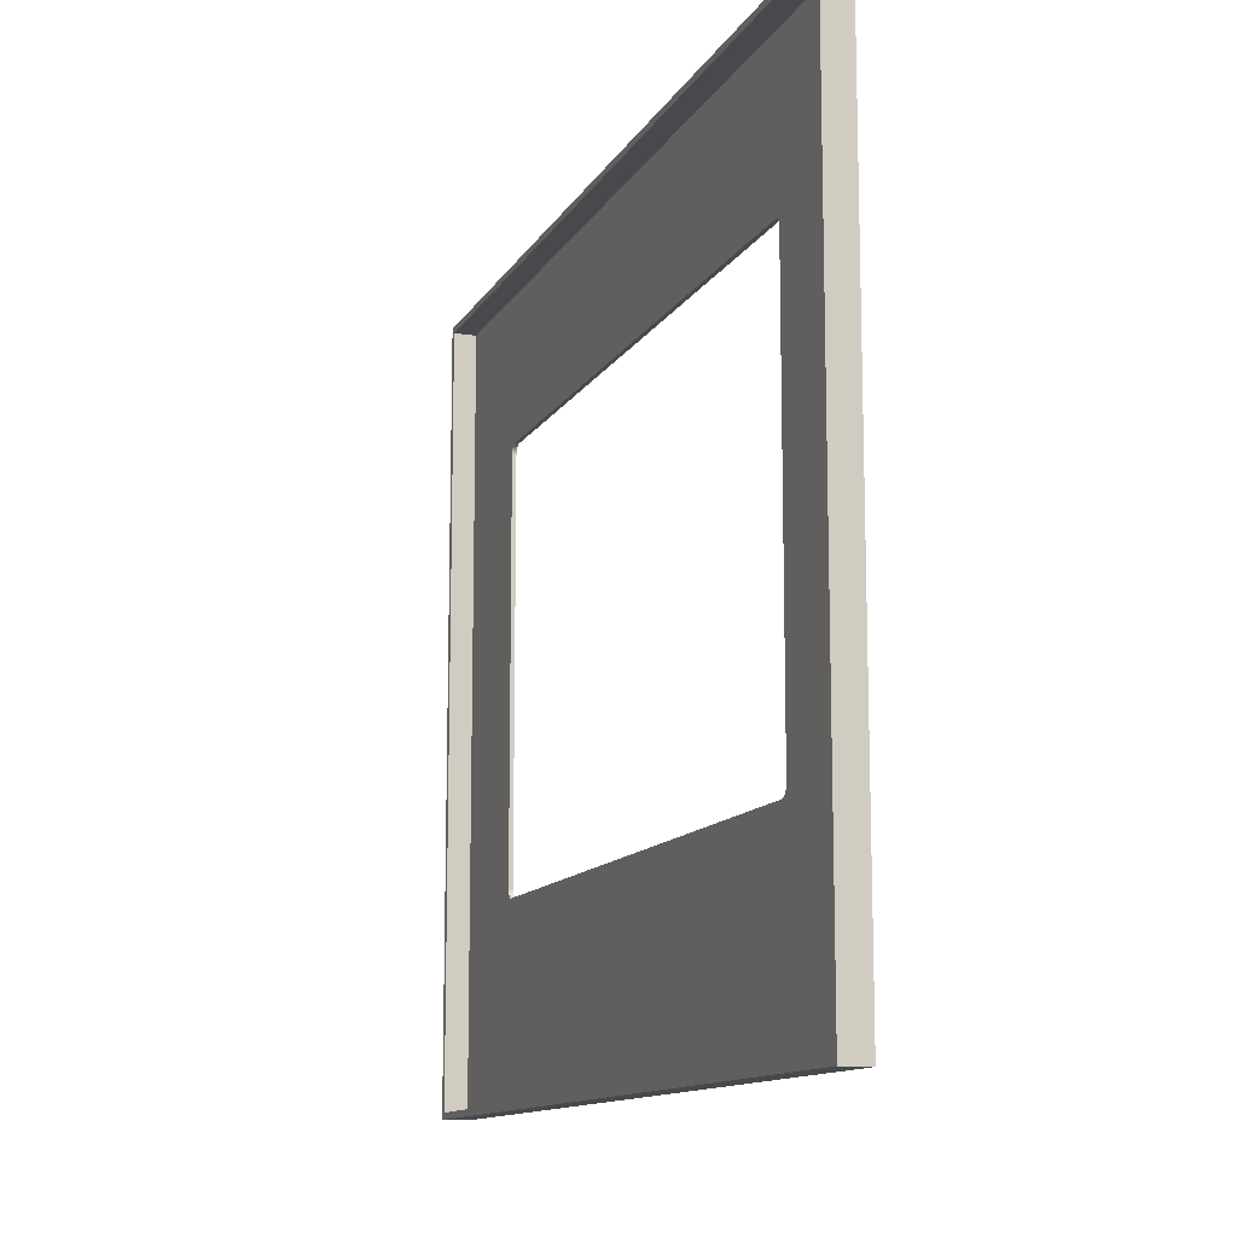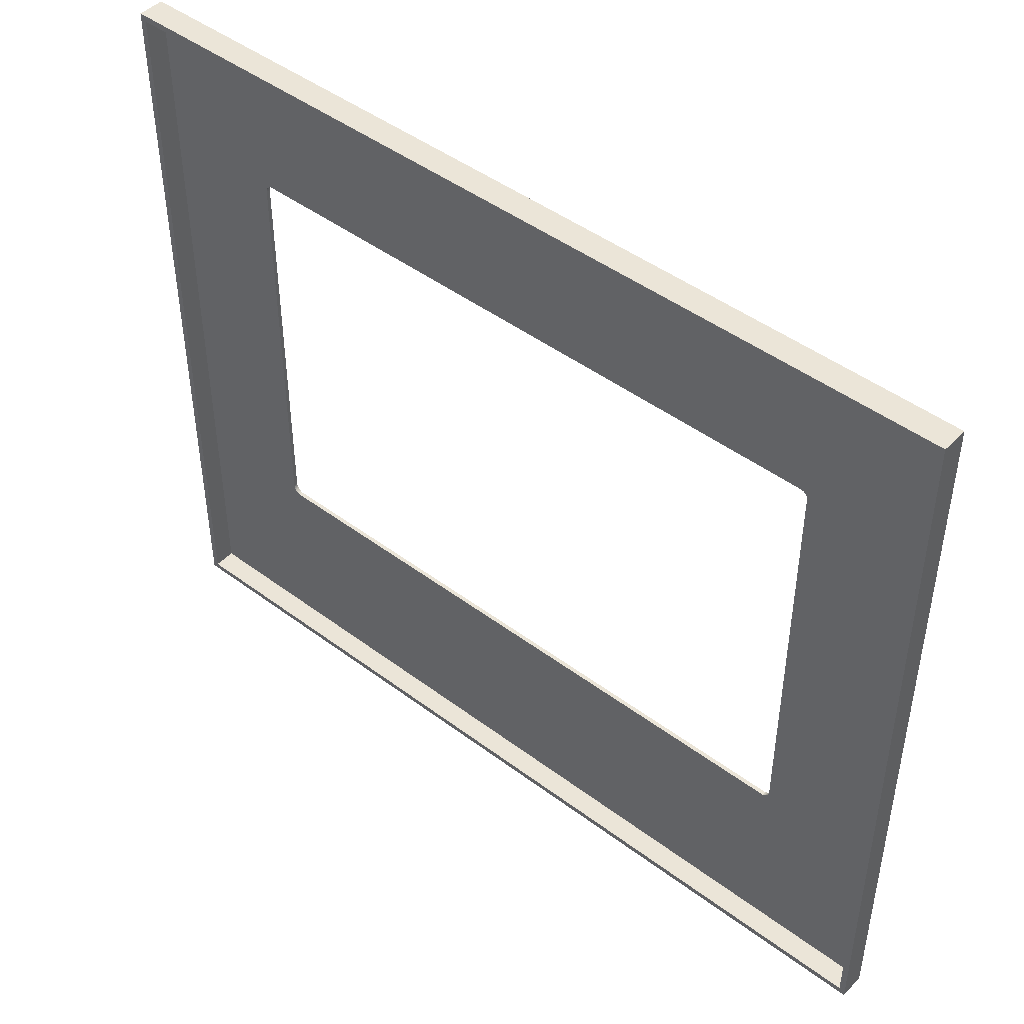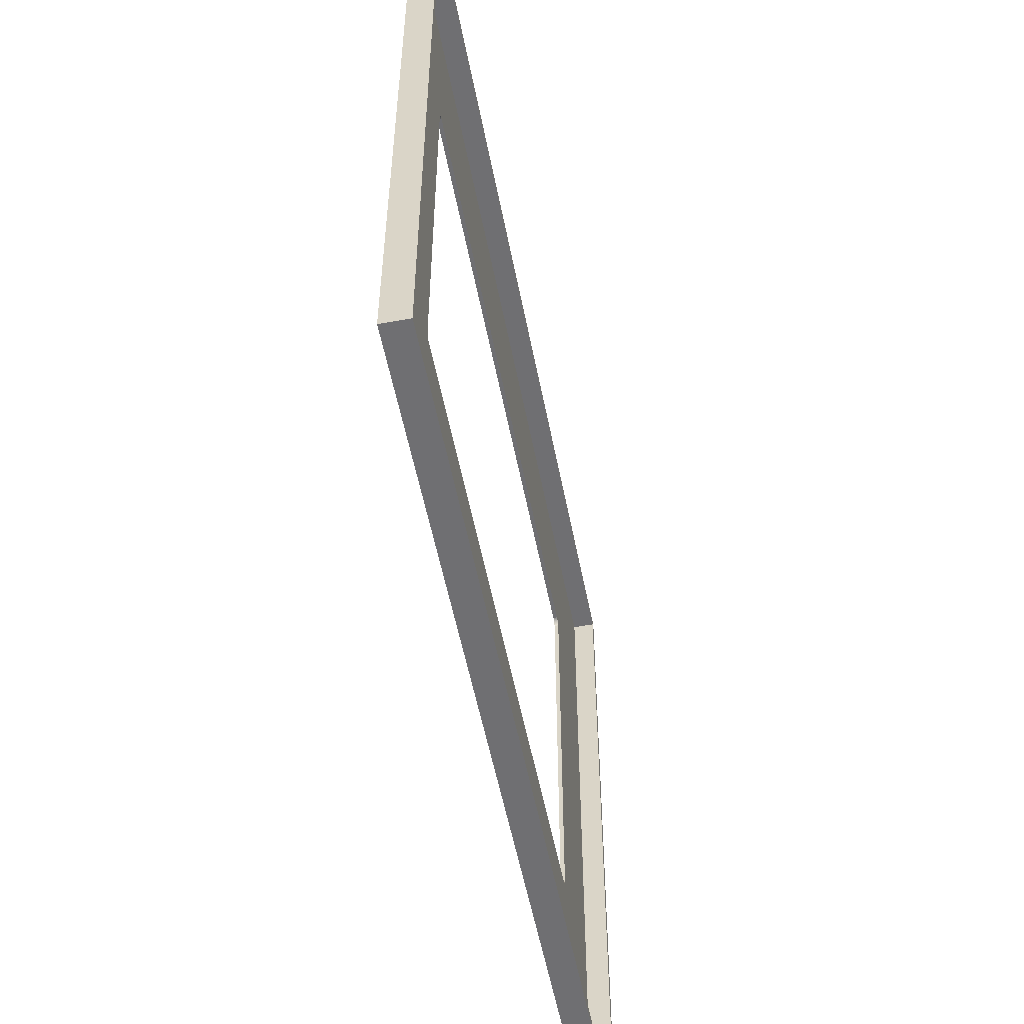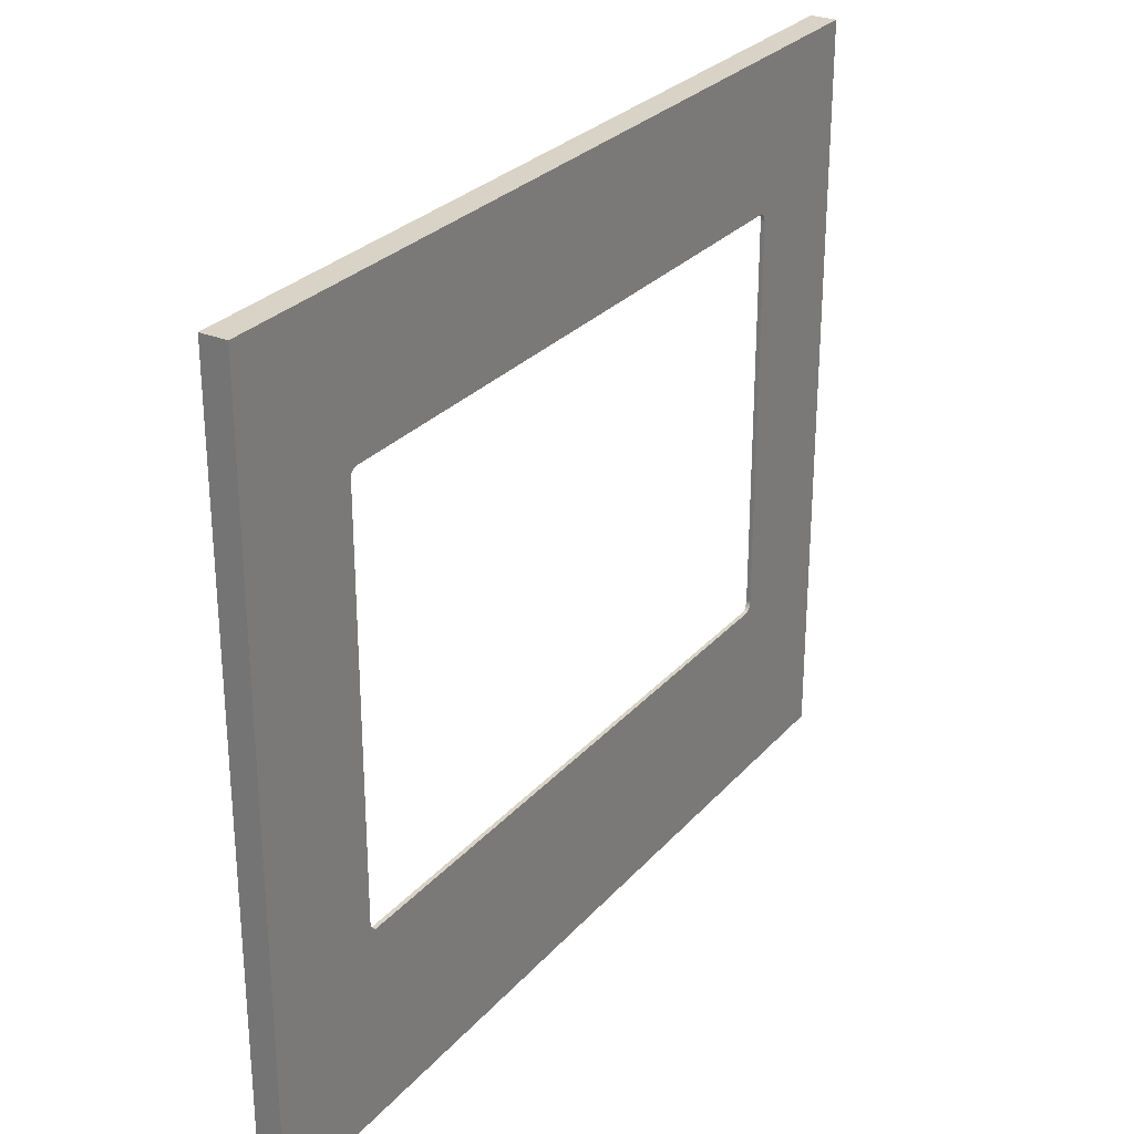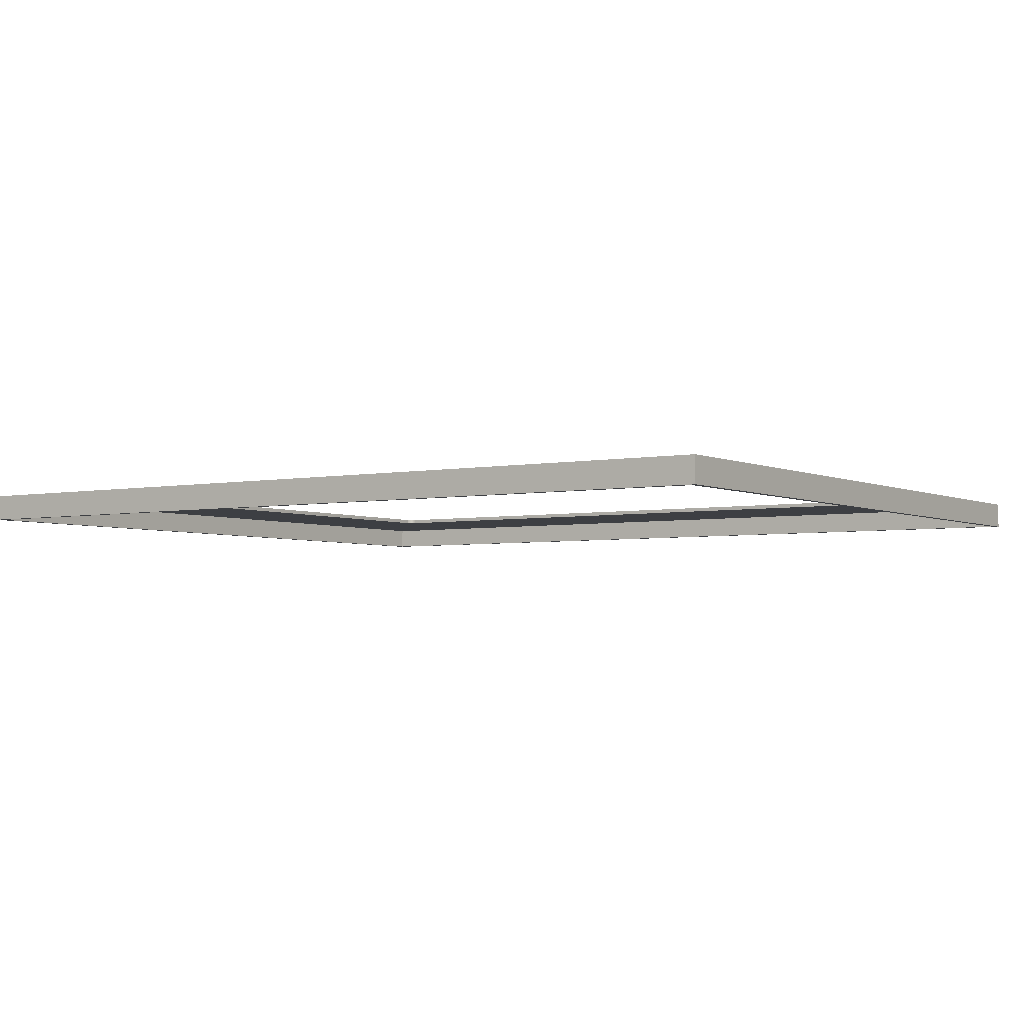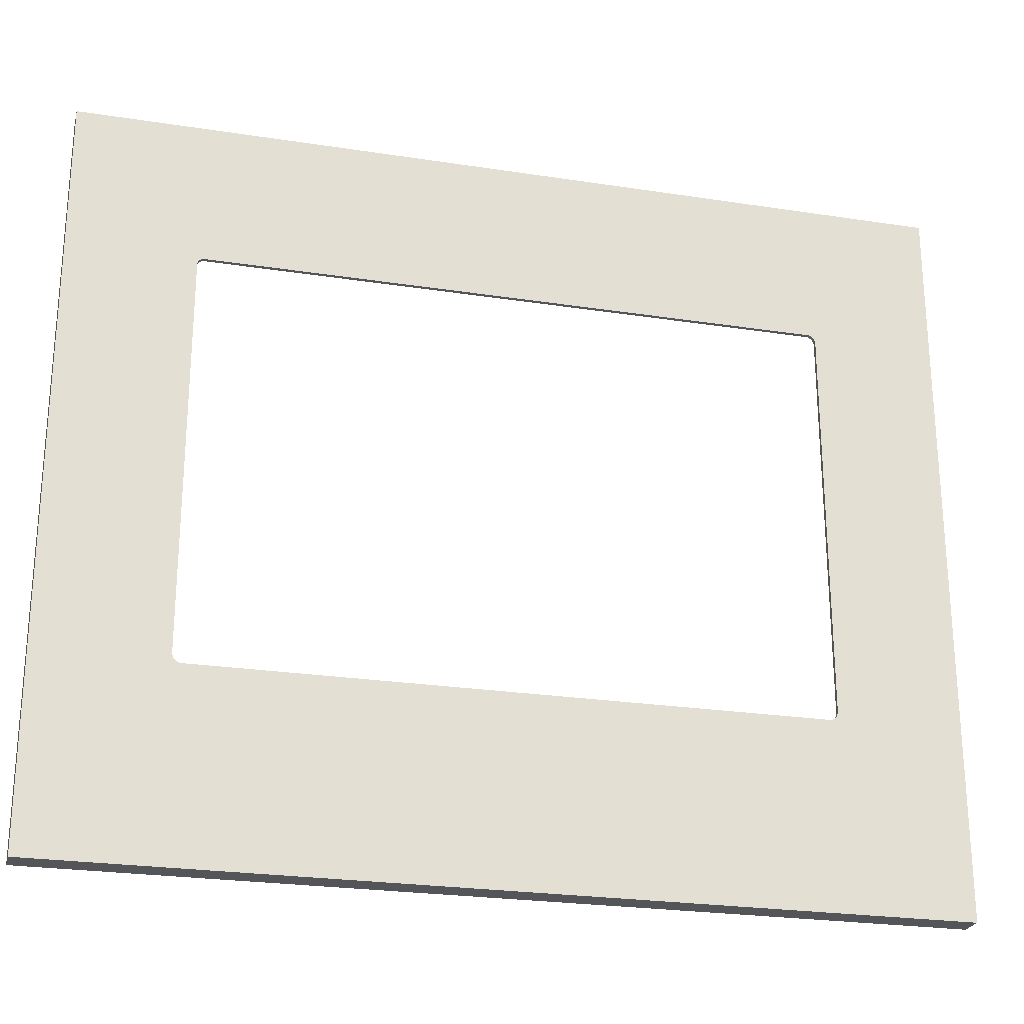
<metadata>
{"format":"obj","ext":"obj","renderer":"f3d","projection":"perspective","resolution":1024,"background":"white","views":[{"elev":-12.3,"azim":-109.5,"up":"+Y"},{"elev":45.9,"azim":-139.3,"up":"+Y"},{"elev":-54.7,"azim":101.0,"up":"+Y"},{"elev":28.2,"azim":-57.6,"up":"+Y"},{"elev":-3.8,"azim":33.8,"up":"+Z"},{"elev":-24.6,"azim":-14.2,"up":"+Y"}]}
</metadata>
<code>
o Group1/mesh1/mesh1-geometry#mesh1-geometry
v 0.3737 -0.5909 0.3993
v 0.3736 -0.5921 0.4039
v 0.3737 -0.5909 0.4039
v 0.3736 -0.5921 0.3993
v 0.5159 0.03542 0.4039
v 0.3737 -0.1414 0.3993
v 0.5089 0.02844 0.3993
v 0.3733 -0.5933 0.4039
v 0.3737 -0.1414 0.4039
v 0.3733 -0.5933 0.3993
v 0.5159 -0.8131 0.4039
v 0.3735 -0.1402 0.4039
v 0.3735 -0.1402 0.3993
v 0.5089 -0.8061 0.3993
v 0.373 -0.5945 0.4039
v 0.5159 -0.8131 0.3744
v 0.3733 -0.139 0.4039
v 0.3733 -0.139 0.3993
v 0.373 -0.5945 0.3993
v 0.5089 -0.8061 0.3744
v 0.3725 -0.5957 0.4039
v 0.5159 0.03542 0.3744
v -0.4835 -0.813 0.3744
v 0.3729 -0.1379 0.4039
v 0.3729 -0.1379 0.3993
v 0.3725 -0.5957 0.3993
v 0.5089 0.02844 0.3744
v -0.4765 -0.806 0.3744
v 0.3719 -0.5968 0.4039
v -0.4835 0.03542 0.3744
v -0.4835 -0.813 0.4039
v 0.3724 -0.1368 0.4039
v 0.3724 -0.1368 0.3993
v 0.3719 -0.5968 0.3993
v -0.4765 0.02844 0.3744
v -0.4765 -0.806 0.3993
v 0.3711 -0.5978 0.4039
v -0.4835 0.03542 0.4039
v 0.3662 -0.6014 0.4039
v 0.3718 -0.1358 0.4039
v 0.3718 -0.1358 0.3993
v 0.3711 -0.5978 0.3993
v -0.4765 0.02844 0.3993
v 0.3662 -0.6014 0.3993
v 0.3703 -0.5987 0.4039
v -0.3326 -0.1316 0.4039
v 0.3673 -0.6009 0.4039
v -0.3326 -0.6014 0.4039
v 0.3711 -0.1348 0.4039
v 0.3711 -0.1348 0.3993
v 0.3703 -0.5987 0.3993
v -0.3326 -0.1316 0.3993
v -0.3403 -0.5921 0.3993
v 0.3673 -0.6009 0.3993
v -0.3326 -0.6014 0.3993
v 0.3694 -0.5996 0.4039
v -0.3401 -0.5934 0.4039
v -0.3339 -0.1318 0.4039
v 0.3662 -0.1316 0.4039
v 0.3684 -0.6003 0.4039
v -0.3338 -0.6009 0.4039
v 0.3703 -0.134 0.4039
v 0.3703 -0.134 0.3993
v 0.3694 -0.5996 0.3993
v -0.3339 -0.1318 0.3993
v 0.3662 -0.1316 0.3993
v -0.3401 -0.5934 0.3993
v -0.3405 -0.5909 0.3993
v 0.3684 -0.6003 0.3993
v -0.3338 -0.6009 0.3993
v -0.3397 -0.5946 0.4039
v -0.3403 -0.5921 0.4039
v -0.3351 -0.1321 0.4039
v 0.3673 -0.132 0.4039
v -0.3349 -0.6003 0.4039
v 0.3694 -0.1332 0.4039
v 0.3694 -0.1332 0.3993
v -0.3351 -0.1321 0.3993
v 0.3673 -0.132 0.3993
v -0.3397 -0.5946 0.3993
v -0.3405 -0.1426 0.3993
v -0.3405 -0.5909 0.4039
v -0.3349 -0.6003 0.3993
v -0.3391 -0.5957 0.4039
v -0.3363 -0.1327 0.4039
v 0.3684 -0.1325 0.4039
v -0.3359 -0.5996 0.4039
v 0.3684 -0.1325 0.3993
v -0.3363 -0.1327 0.3993
v -0.3391 -0.5957 0.3993
v -0.3405 -0.1381 0.3993
v -0.3405 -0.1426 0.4039
v -0.3359 -0.5996 0.3993
v -0.3385 -0.5968 0.4039
v -0.3374 -0.1334 0.4039
v -0.3369 -0.5988 0.4039
v -0.3374 -0.1334 0.3993
v -0.3385 -0.5968 0.3993
v -0.3403 -0.1375 0.3993
v -0.3369 -0.5988 0.3993
v -0.3377 -0.5978 0.4039
v -0.3407 -0.1413 0.4039
v -0.3383 -0.1342 0.4039
v -0.3383 -0.1342 0.3993
v -0.3377 -0.5978 0.3993
v -0.3398 -0.1363 0.3993
v -0.3405 -0.1381 0.4039
v -0.3408 -0.14 0.4039
v -0.3392 -0.1352 0.4039
v -0.3392 -0.1352 0.3993
v -0.3398 -0.1363 0.4039
v -0.3403 -0.1375 0.4039
v -0.3406 -0.1388 0.4039
f 1 2 3
f 2 1 4
f 3 2 1
f 4 1 2
f 2 5 3
f 3 5 2
f 3 6 1
f 1 6 3
f 7 4 1
f 1 4 7
f 4 8 2
f 2 8 4
f 8 5 2
f 2 5 8
f 3 5 9
f 9 5 3
f 6 3 9
f 9 3 6
f 7 1 6
f 6 1 7
f 7 10 4
f 4 10 7
f 8 4 10
f 10 4 8
f 8 11 5
f 5 11 8
f 9 5 12
f 12 5 9
f 9 13 6
f 6 13 9
f 7 6 13
f 13 6 7
f 14 10 7
f 7 10 14
f 10 15 8
f 8 15 10
f 15 11 8
f 8 11 15
f 16 5 11
f 11 5 16
f 12 5 17
f 17 5 12
f 13 9 12
f 12 9 13
f 7 13 18
f 18 13 7
f 10 14 19
f 19 14 10
f 7 20 14
f 14 20 7
f 15 10 19
f 19 10 15
f 21 11 15
f 15 11 21
f 5 16 22
f 22 16 5
f 11 23 16
f 16 23 11
f 17 5 24
f 24 5 17
f 18 12 17
f 17 12 18
f 12 18 13
f 13 18 12
f 7 18 25
f 25 18 7
f 19 14 26
f 26 14 19
f 20 7 27
f 27 7 20
f 28 14 20
f 20 14 28
f 19 21 15
f 15 21 19
f 29 11 21
f 21 11 29
f 16 20 22
f 22 20 16
f 30 5 22
f 22 5 30
f 23 11 31
f 31 11 23
f 20 16 23
f 23 16 20
f 24 5 32
f 32 5 24
f 25 17 24
f 24 17 25
f 17 25 18
f 18 25 17
f 7 25 33
f 33 25 7
f 26 14 34
f 34 14 26
f 21 19 26
f 26 19 21
f 7 35 27
f 27 35 7
f 22 20 27
f 27 20 22
f 14 28 36
f 36 28 14
f 23 28 20
f 20 28 23
f 37 11 29
f 29 11 37
f 26 29 21
f 21 29 26
f 5 30 38
f 38 30 5
f 22 35 30
f 30 35 22
f 11 39 31
f 31 39 11
f 31 30 23
f 23 30 31
f 32 5 40
f 40 5 32
f 33 24 32
f 32 24 33
f 24 33 25
f 25 33 24
f 7 33 41
f 41 33 7
f 34 14 42
f 42 14 34
f 29 26 34
f 34 26 29
f 35 7 43
f 43 7 35
f 22 27 35
f 35 27 22
f 28 43 36
f 36 43 28
f 44 14 36
f 36 14 44
f 28 23 30
f 30 23 28
f 45 11 37
f 37 11 45
f 34 37 29
f 29 37 34
f 30 31 38
f 38 31 30
f 38 46 5
f 5 46 38
f 28 30 35
f 35 30 28
f 39 11 47
f 47 11 39
f 48 31 39
f 39 31 48
f 40 5 49
f 49 5 40
f 41 32 40
f 40 32 41
f 32 41 33
f 33 41 32
f 7 41 50
f 50 41 7
f 42 14 51
f 51 14 42
f 37 34 42
f 42 34 37
f 52 43 7
f 7 43 52
f 43 28 35
f 35 28 43
f 53 36 43
f 43 36 53
f 54 14 44
f 44 14 54
f 36 55 44
f 44 55 36
f 56 11 45
f 45 11 56
f 42 45 37
f 37 45 42
f 31 57 38
f 38 57 31
f 38 58 46
f 46 58 38
f 59 5 46
f 46 5 59
f 47 11 60
f 60 11 47
f 54 39 47
f 47 39 54
f 61 31 48
f 48 31 61
f 44 48 39
f 39 48 44
f 49 5 62
f 62 5 49
f 50 40 49
f 49 40 50
f 40 50 41
f 41 50 40
f 7 50 63
f 63 50 7
f 51 14 64
f 64 14 51
f 45 42 51
f 51 42 45
f 65 43 52
f 52 43 65
f 7 66 52
f 52 66 7
f 67 36 53
f 53 36 67
f 53 43 68
f 68 43 53
f 69 14 54
f 54 14 69
f 39 54 44
f 44 54 39
f 55 36 70
f 70 36 55
f 48 44 55
f 55 44 48
f 60 11 56
f 56 11 60
f 45 64 56
f 56 64 45
f 57 31 71
f 71 31 57
f 38 57 72
f 72 57 38
f 38 73 58
f 58 73 38
f 58 52 46
f 46 52 58
f 74 5 59
f 59 5 74
f 46 66 59
f 59 66 46
f 69 47 60
f 60 47 69
f 47 69 54
f 54 69 47
f 75 31 61
f 61 31 75
f 55 61 48
f 48 61 55
f 62 5 76
f 76 5 62
f 63 49 62
f 62 49 63
f 49 63 50
f 50 63 49
f 7 63 77
f 77 63 7
f 64 14 69
f 69 14 64
f 64 45 51
f 51 45 64
f 78 43 65
f 65 43 78
f 52 58 65
f 65 58 52
f 7 79 66
f 66 79 7
f 66 46 52
f 52 46 66
f 80 36 67
f 67 36 80
f 72 67 53
f 53 67 72
f 68 43 81
f 81 43 68
f 82 53 68
f 68 53 82
f 70 36 83
f 83 36 70
f 61 55 70
f 70 55 61
f 64 60 56
f 56 60 64
f 71 31 84
f 84 31 71
f 80 57 71
f 71 57 80
f 67 72 57
f 57 72 67
f 38 72 82
f 82 72 38
f 38 85 73
f 73 85 38
f 73 65 58
f 58 65 73
f 86 5 74
f 74 5 86
f 59 79 74
f 74 79 59
f 79 59 66
f 66 59 79
f 60 64 69
f 69 64 60
f 87 31 75
f 75 31 87
f 70 75 61
f 61 75 70
f 76 5 86
f 86 5 76
f 76 63 62
f 62 63 76
f 63 76 77
f 77 76 63
f 7 77 88
f 88 77 7
f 89 43 78
f 78 43 89
f 65 73 78
f 78 73 65
f 7 88 79
f 79 88 7
f 90 36 80
f 80 36 90
f 57 80 67
f 67 80 57
f 53 82 72
f 72 82 53
f 81 43 91
f 91 43 81
f 92 68 81
f 81 68 92
f 68 92 82
f 82 92 68
f 83 36 93
f 93 36 83
f 75 70 83
f 83 70 75
f 84 31 94
f 94 31 84
f 90 71 84
f 84 71 90
f 71 90 80
f 80 90 71
f 38 82 92
f 92 82 38
f 38 95 85
f 85 95 38
f 85 78 73
f 73 78 85
f 74 88 86
f 86 88 74
f 88 74 79
f 79 74 88
f 96 31 87
f 87 31 96
f 75 93 87
f 87 93 75
f 86 77 76
f 76 77 86
f 77 86 88
f 88 86 77
f 97 43 89
f 89 43 97
f 78 85 89
f 89 85 78
f 98 36 90
f 90 36 98
f 91 43 99
f 99 43 91
f 91 92 81
f 81 92 91
f 93 36 100
f 100 36 93
f 93 75 83
f 83 75 93
f 94 31 101
f 101 31 94
f 98 84 94
f 94 84 98
f 84 98 90
f 90 98 84
f 38 92 102
f 102 92 38
f 38 103 95
f 95 103 38
f 95 89 85
f 85 89 95
f 101 31 96
f 96 31 101
f 87 100 96
f 96 100 87
f 100 87 93
f 93 87 100
f 104 43 97
f 97 43 104
f 89 95 97
f 97 95 89
f 105 36 98
f 98 36 105
f 99 43 106
f 106 43 99
f 99 107 91
f 91 107 99
f 92 91 107
f 107 91 92
f 100 36 105
f 105 36 100
f 105 94 101
f 101 94 105
f 94 105 98
f 98 105 94
f 38 102 108
f 108 102 38
f 38 109 103
f 103 109 38
f 103 97 95
f 95 97 103
f 100 101 96
f 96 101 100
f 110 43 104
f 104 43 110
f 97 103 104
f 104 103 97
f 106 43 110
f 110 43 106
f 111 99 106
f 106 99 111
f 107 99 112
f 112 99 107
f 101 100 105
f 105 100 101
f 38 108 113
f 113 108 38
f 38 111 109
f 109 111 38
f 110 103 109
f 109 103 110
f 103 110 104
f 104 110 103
f 109 106 110
f 110 106 109
f 99 111 112
f 112 111 99
f 106 109 111
f 111 109 106
f 38 107 112
f 112 107 38
f 38 113 107
f 107 113 38
f 38 112 111
f 111 112 38

</code>
